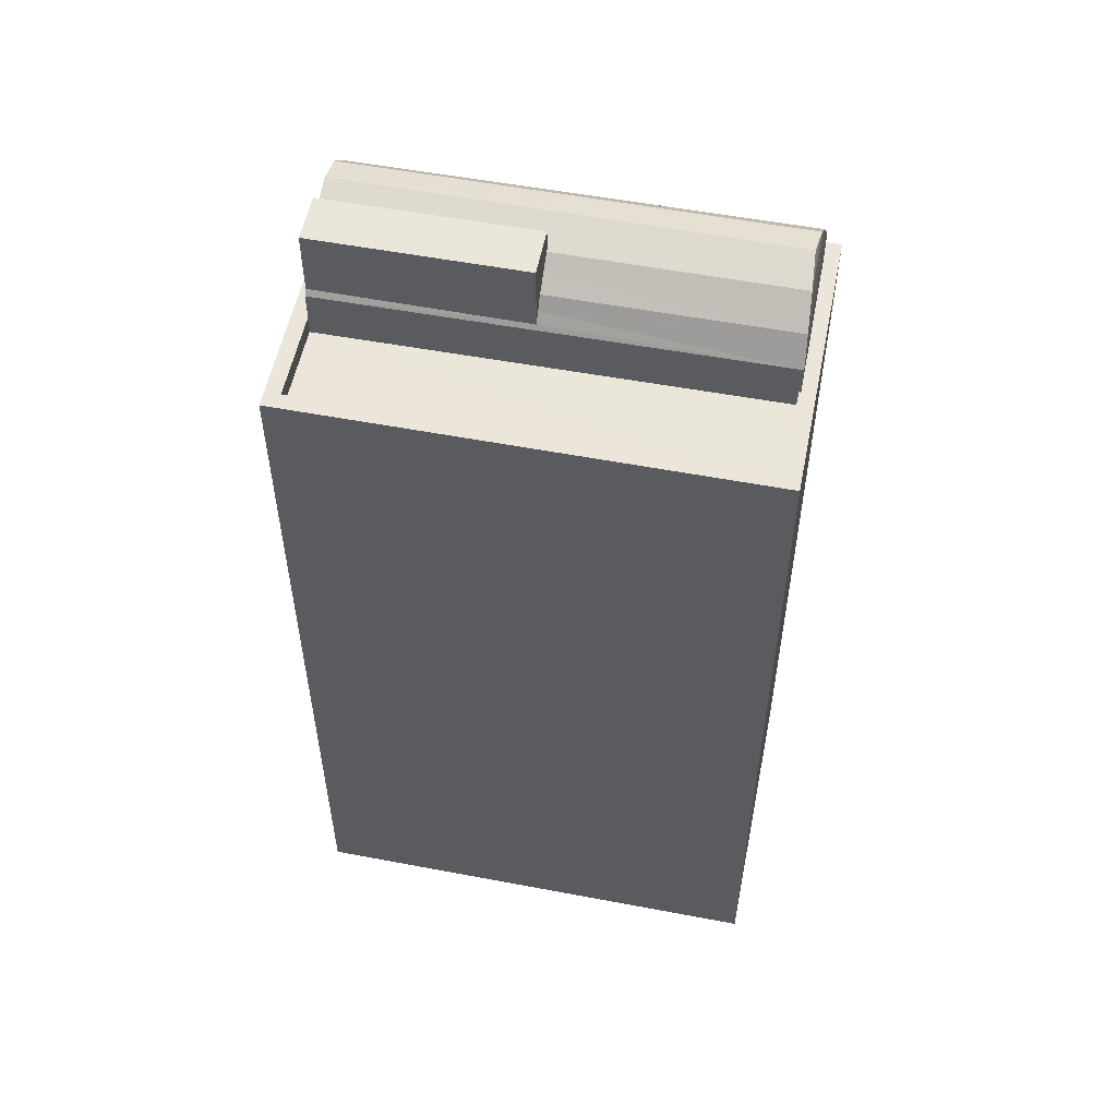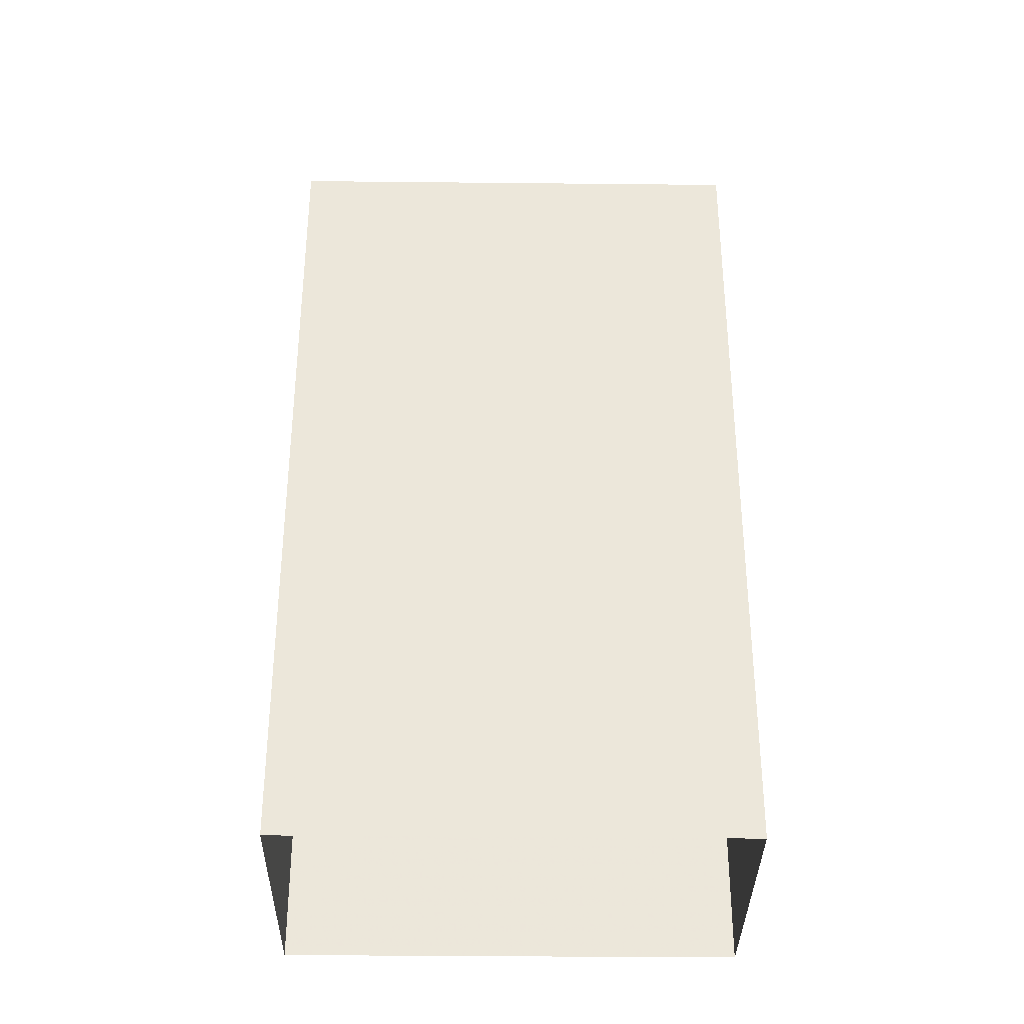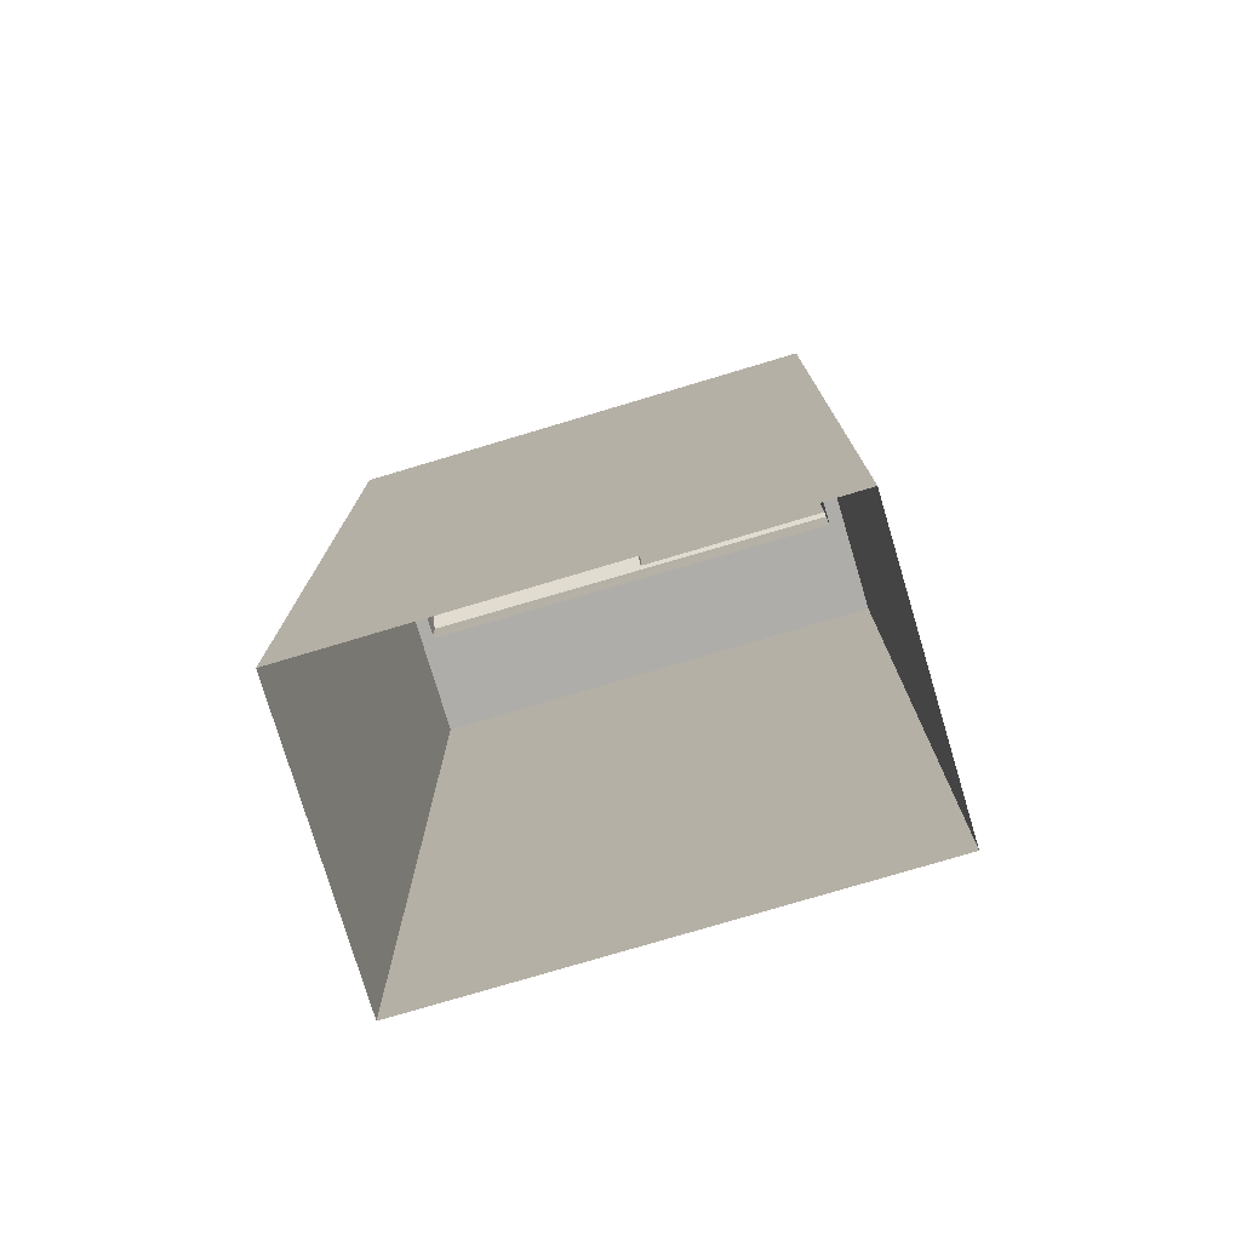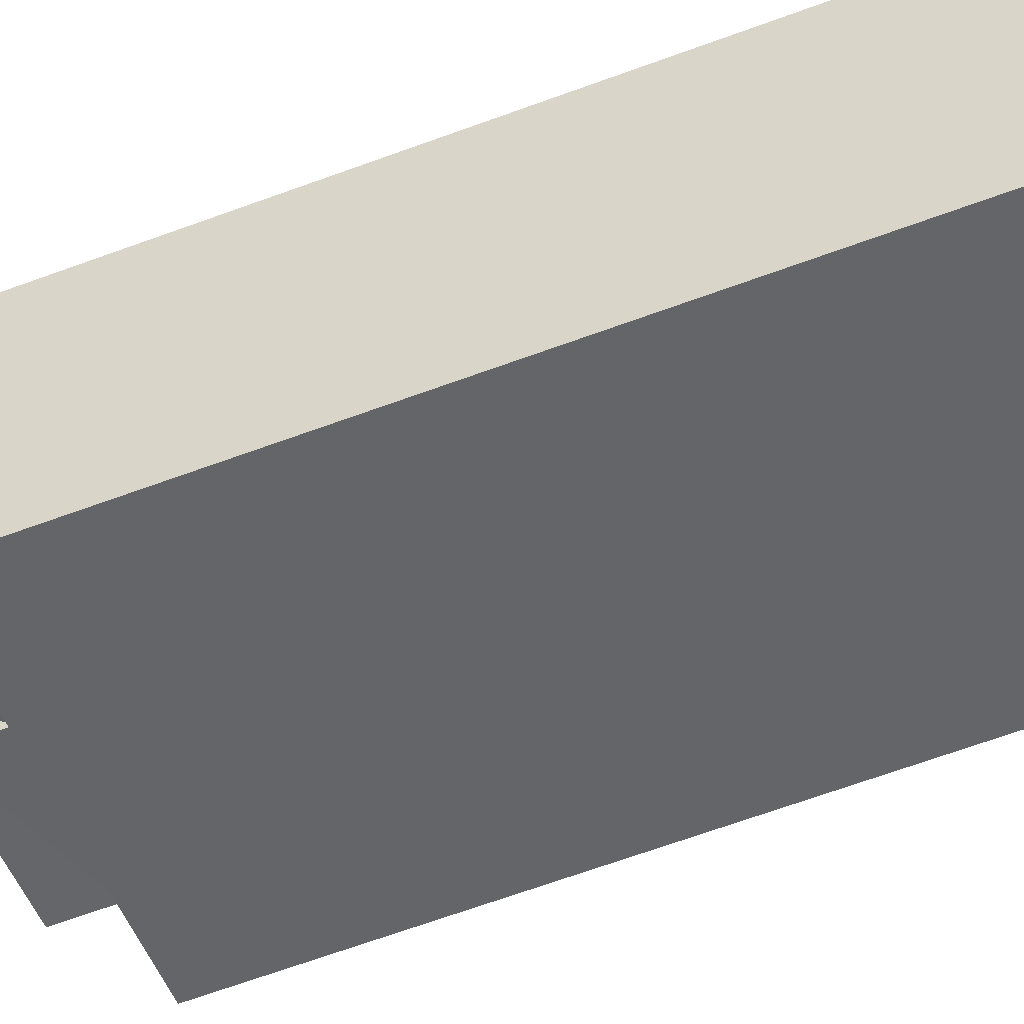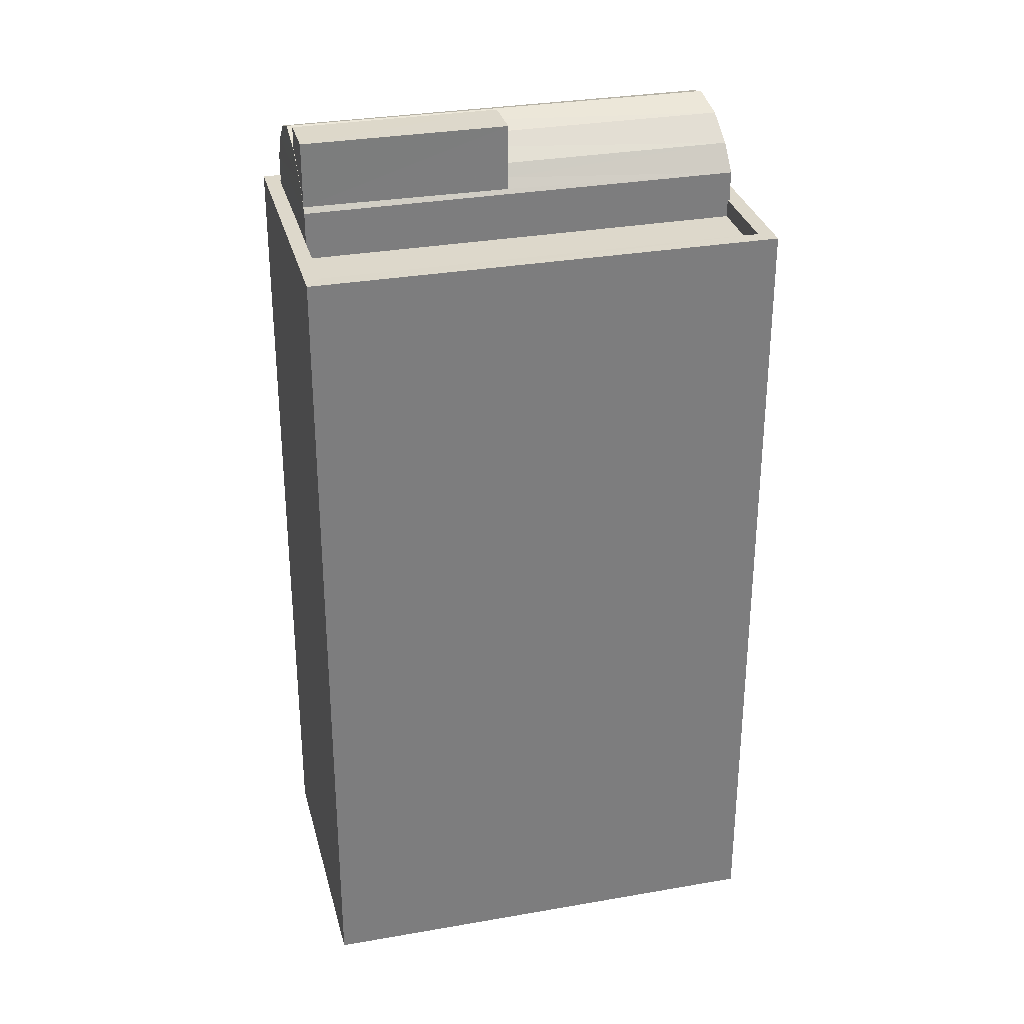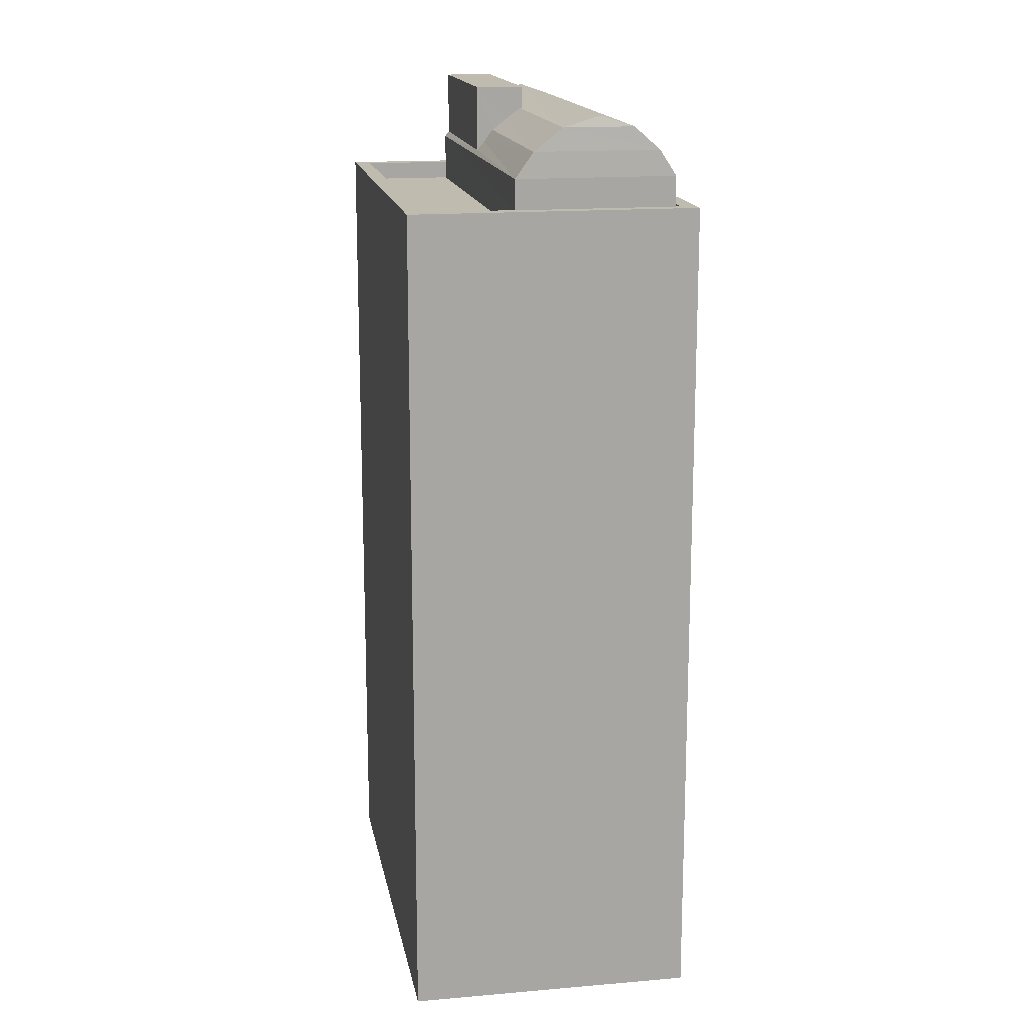
<metadata>
{"format":"obj","ext":"obj","renderer":"f3d","projection":"perspective","resolution":1024,"background":"white","views":[{"elev":55.0,"azim":-11.3,"up":"+Z"},{"elev":-34.6,"azim":-23.4,"up":"+Z"},{"elev":-77.2,"azim":174.0,"up":"+Z"},{"elev":-72.6,"azim":109.5,"up":"+Y"},{"elev":31.1,"azim":-36.7,"up":"+Z"},{"elev":15.9,"azim":57.2,"up":"+Z"}]}
</metadata>
<code>
v -7016 -3.72e+04 19.67
v -7016 -3.72e+04 20.77
v -7016 -3.72e+04 19.49
v -7016 -3.72e+04 20.13
v -7016 -3.72e+04 20.77
v -7016 -3.72e+04 20.34
v -7016 -3.72e+04 20.35
v -7016 -3.72e+04 19.9
v -7020 -3.719e+04 20.78
v -7020 -3.719e+04 19.51
v -7019 -3.719e+04 20.35
v -7020 -3.719e+04 20.34
v -7019 -3.719e+04 20.78
v -7020 -3.719e+04 20.34
v -7020 -3.719e+04 19.9
v -7020 -3.719e+04 19.9
v -7019 -3.719e+04 18.48
v -7020 -3.719e+04 18.48
v -7019 -3.719e+04 18.83
v -7019 -3.719e+04 18.83
v -7019 -3.719e+04 19.41
v -7020 -3.719e+04 19.41
v -7011 -3.72e+04 18.48
v -7019 -3.719e+04 18.48
v -7011 -3.72e+04 18.83
v -7011 -3.72e+04 18.83
v -7011 -3.72e+04 19.41
v -7019 -3.719e+04 18.83
v -7012 -3.72e+04 19.41
v -7012 -3.72e+04 18.83
v -7012 -3.72e+04 18.83
v -7012 -3.72e+04 18.48
v -7011 -3.72e+04 18.83
v -7011 -3.72e+04 18.48
v -7013 -3.72e+04 18.48
v -7013 -3.72e+04 18.83
v -7021 -3.72e+04 18.48
v -7021 -3.72e+04 18.83
v -7019 -3.719e+04 18.48
v -7019 -3.719e+04 18.83
v -7012 -3.72e+04 18.83
v -7021 -3.72e+04 18.83
v -7021 -3.72e+04 2.645
v -7012 -3.72e+04 2.641
v -7019 -3.719e+04 18.83
v -7019 -3.719e+04 2.645
v -7010 -3.72e+04 18.83
v -7010 -3.72e+04 2.642
v -7020 -3.719e+04 19.9
v -7020 -3.719e+04 20.34
v -7012 -3.72e+04 19.9
v -7012 -3.72e+04 20.34
v -7011 -3.72e+04 19.9
v -7011 -3.72e+04 20.34
v -7011 -3.72e+04 20.54
v -7019 -3.719e+04 20.55
v -7019 -3.719e+04 20.34
v -7019 -3.719e+04 19.91
f 43 46 48
f 44 43 48
f 1 2 3
f 4 5 2
f 5 6 7
f 4 6 5
f 8 2 1
f 4 2 8
f 2 9 10
f 3 2 10
f 11 12 13
f 13 14 9
f 15 10 9
f 16 15 9
f 14 16 9
f 13 12 14
f 7 13 5
f 7 11 13
f 17 18 19
f 20 19 21
f 21 19 22
f 19 18 22
f 23 24 25
f 26 25 27
f 27 25 21
f 21 28 20
f 25 24 28
f 21 25 28
f 26 27 29
f 30 26 29
f 18 31 22
f 22 31 29
f 18 32 31
f 29 31 30
f 23 33 34
f 23 25 33
f 31 35 36
f 31 32 35
f 37 36 35
f 37 38 36
f 17 38 37
f 17 19 38
f 24 39 40
f 28 24 40
f 33 39 34
f 33 40 39
f 41 42 43
f 44 41 43
f 42 45 46
f 43 42 46
f 47 48 46
f 45 47 46
f 48 41 44
f 48 47 41
f 9 2 5
f 13 9 5
f 15 16 49
f 29 3 22
f 22 10 49
f 3 29 1
f 49 10 15
f 3 10 22
f 14 50 49
f 16 14 49
f 1 29 51
f 8 1 51
f 8 51 4
f 14 12 50
f 4 51 52
f 6 4 52
f 52 53 54
f 52 51 53
f 55 54 56
f 56 54 57
f 55 52 54
f 51 27 53
f 51 29 27
f 21 22 49
f 58 21 49
f 58 49 50
f 57 58 50
f 50 56 57
f 53 27 58
f 58 27 21
f 57 53 58
f 54 53 57
f 11 50 12
f 50 11 56
f 6 52 7
f 52 56 7
f 56 11 7
f 52 55 56
f 23 34 39
f 24 23 39
f 35 18 37
f 37 18 17
f 32 18 35
f 42 41 36
f 19 45 42
f 40 45 20
f 28 40 20
f 20 45 19
f 19 42 38
f 36 38 42
f 47 45 40
f 41 47 30
f 36 41 30
f 31 36 30
f 26 33 25
f 40 33 47
f 30 47 26
f 47 33 26

</code>
